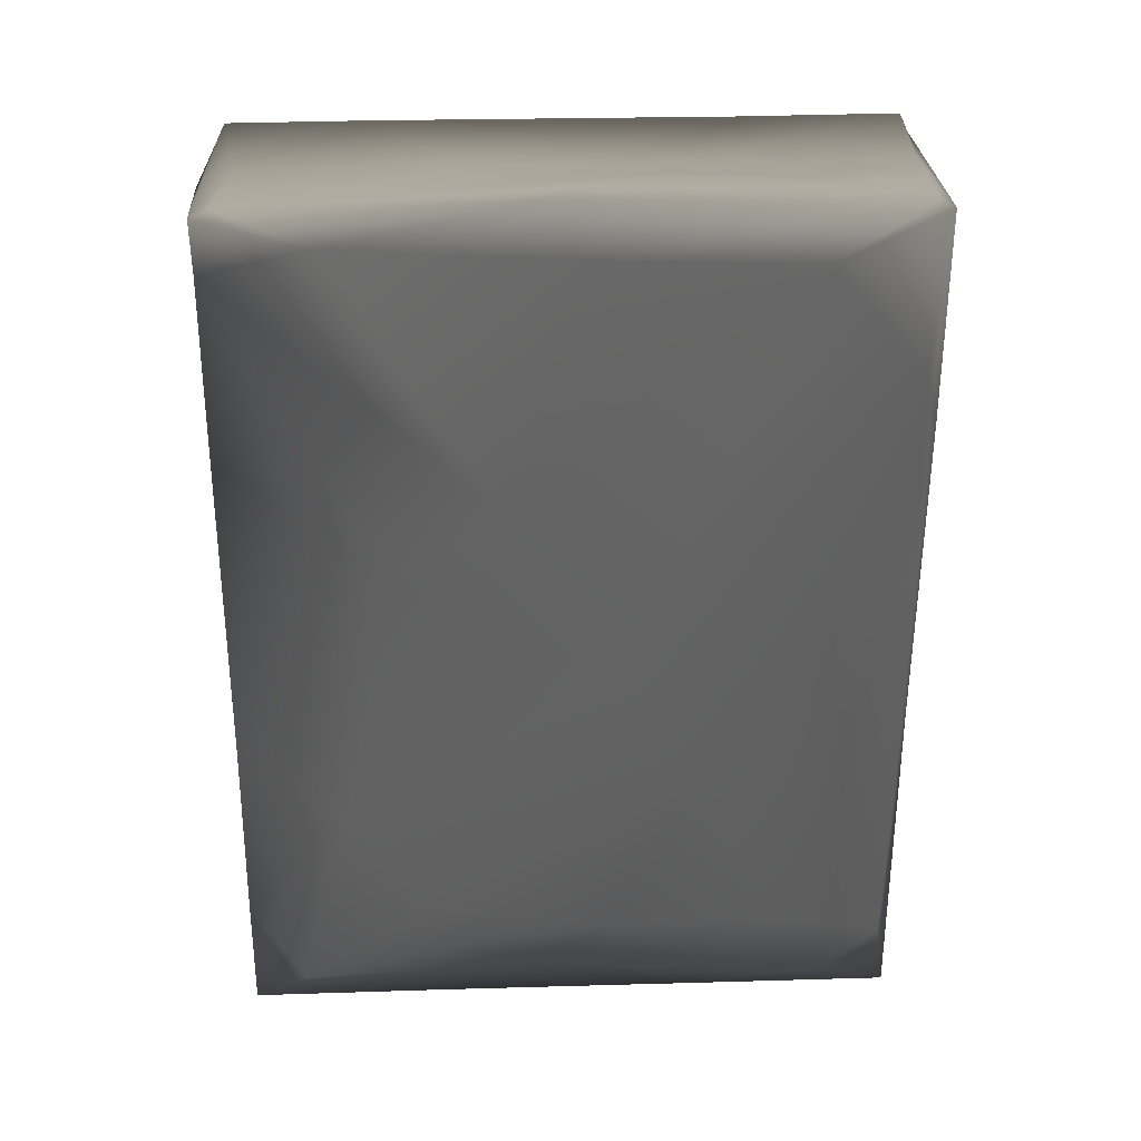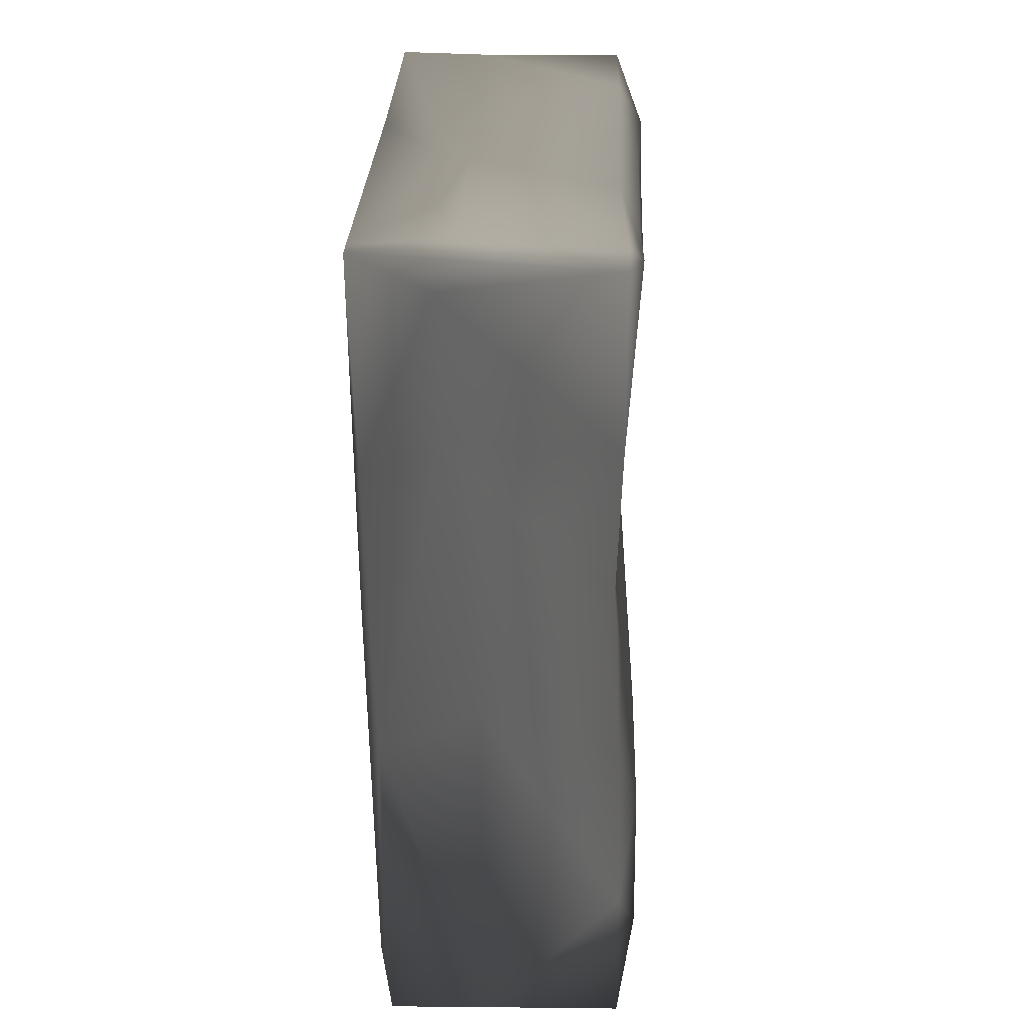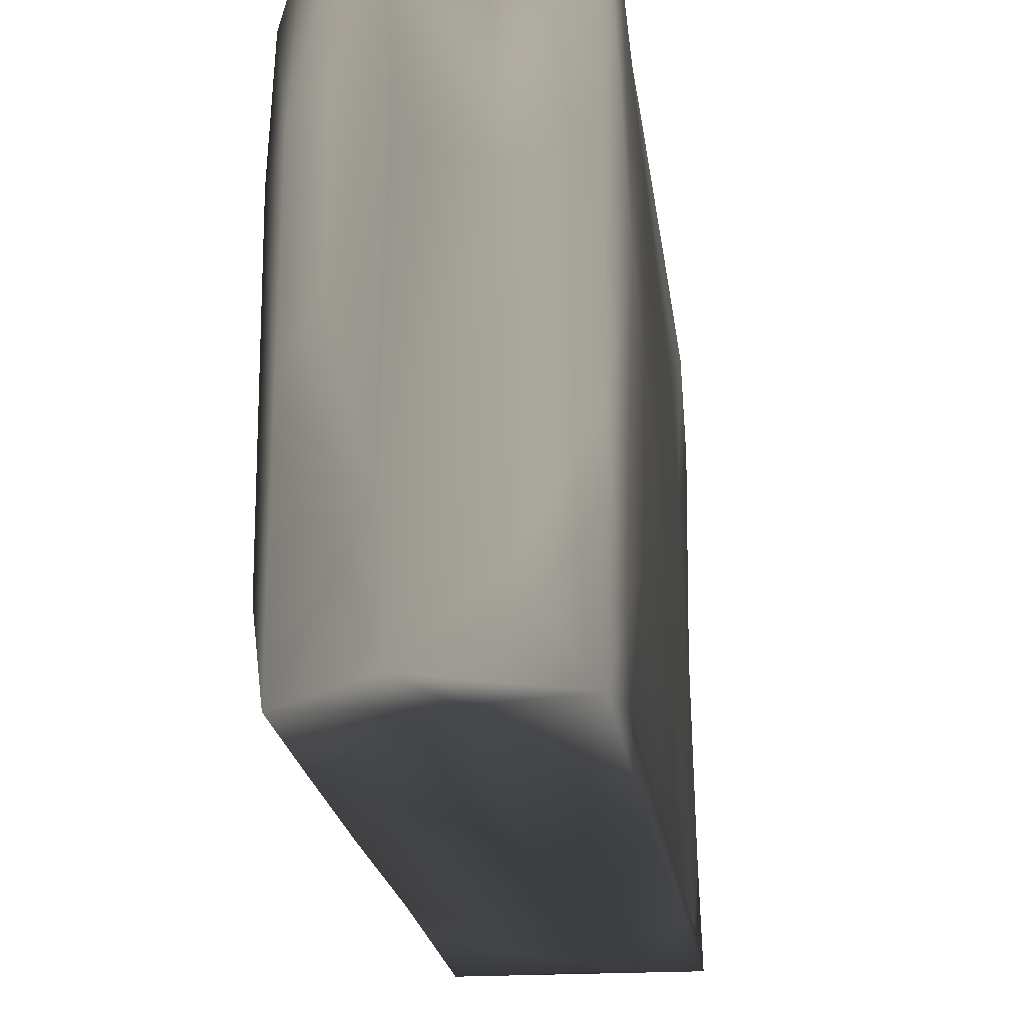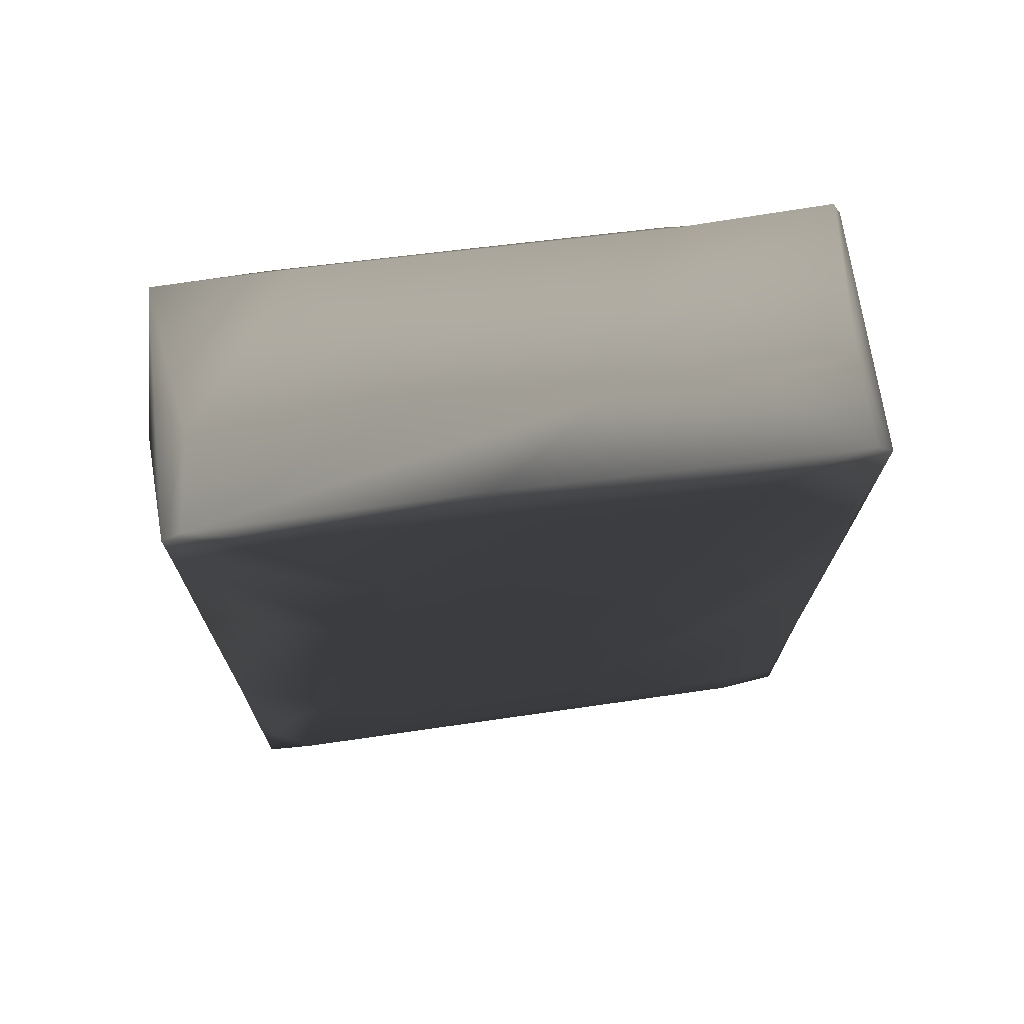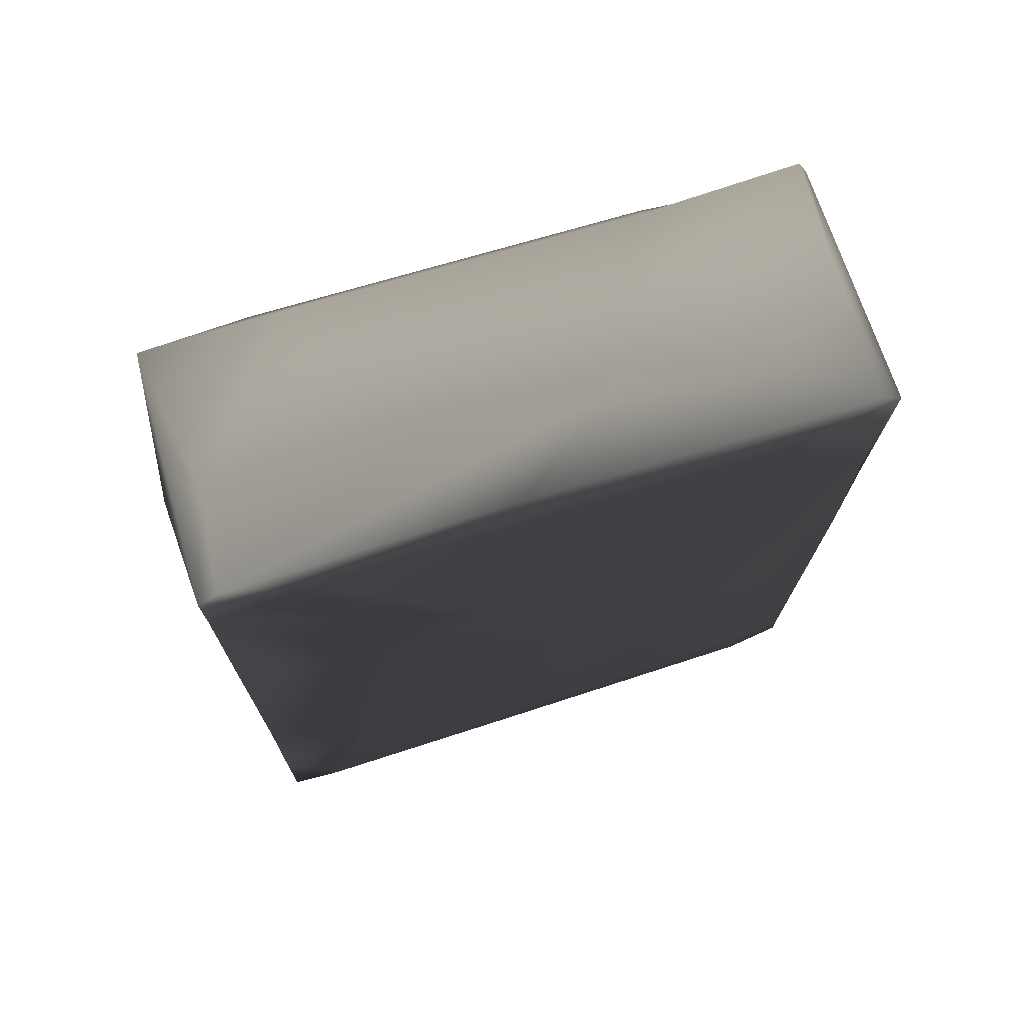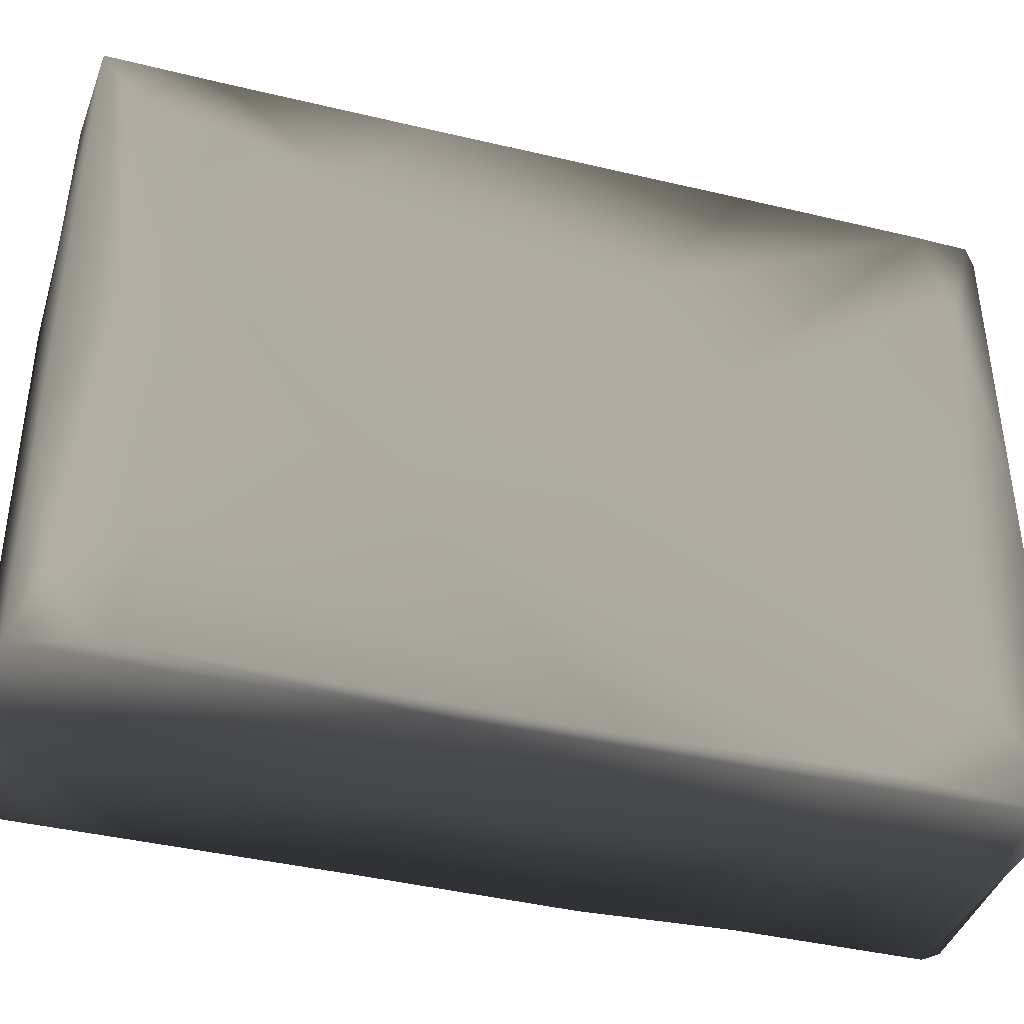
<metadata>
{"format":"obj","ext":"obj","renderer":"f3d","projection":"perspective","resolution":1024,"background":"white","views":[{"elev":29.4,"azim":-92.2,"up":"+Z"},{"elev":28.1,"azim":1.5,"up":"+Z"},{"elev":-23.1,"azim":-172.7,"up":"+Y"},{"elev":70.5,"azim":-97.8,"up":"+Z"},{"elev":71.6,"azim":-107.6,"up":"+Z"},{"elev":-39.4,"azim":-107.0,"up":"+Y"}]}
</metadata>
<code>
v -0.03361 -0.06431 -0.09596 0.749 0.749 0.749
v 0.006652 -0.07532 -0.1031 0.749 0.749 0.749
v 0.0283 -0.08098 -0.101 0.749 0.749 0.749
v -0.03431 -0.07949 0.01835 0.749 0.749 0.749
v -0.03088 -0.02792 -0.102 0.749 0.749 0.749
v -0.01437 -0.05621 -0.1031 0.749 0.749 0.749
v -0.03674 -0.03054 -0.03385 0.749 0.749 0.749
v -0.033 -0.07795 -0.0844 0.749 0.749 0.749
v -0.03652 -0.008494 -0.07827 0.749 0.749 0.749
v -0.0354 -0.04883 -0.07869 0.749 0.749 0.749
v -0.03132 -0.08058 -0.02164 0.749 0.749 0.749
v -0.03044 -0.08041 -0.1022 0.749 0.749 0.749
v 0.02476 -0.08349 0.02564 0.749 0.749 0.749
v 0.03423 -0.02867 -0.07215 0.749 0.749 0.749
v 0.02615 -0.08133 0.06094 0.749 0.749 0.749
v -0.005355 -0.08134 -0.101 0.749 0.749 0.749
v 0.02754 -0.06394 -0.003575 0.749 0.749 0.749
v 0.02792 -0.08121 -0.0658 0.749 0.749 0.749
v -0.006669 -0.08128 -0.00938 0.749 0.749 0.749
v 0.02709 -0.08173 -0.02117 0.749 0.749 0.749
v -0.01372 0.02031 -0.1032 0.749 0.749 0.749
v 0.009208 0.05967 -0.102 0.749 0.749 0.749
v 0.01987 0.07848 -0.1001 0.749 0.749 0.749
v 0.02717 0.07712 -0.09834 0.749 0.749 0.749
v 0.03232 0.05995 -0.09526 0.749 0.749 0.749
v 0.03017 0.06189 -0.06373 0.749 0.749 0.749
v 0.0286 0.07529 -0.08718 0.749 0.749 0.749
v 0.008527 -0.0406 -0.1031 0.749 0.749 0.749
v -0.03172 0.03234 -0.1014 0.749 0.749 0.749
v -0.03635 0.02577 -0.08317 0.749 0.749 0.749
v -0.03551 0.009505 -0.08985 0.749 0.749 0.749
v 0.009785 -0.04455 -0.1023 0.749 0.749 0.749
v -0.03519 0.0532 -0.04639 0.749 0.749 0.749
v 0.02775 0.07737 -0.06248 0.749 0.749 0.749
v -0.03276 0.07927 -0.07364 0.749 0.749 0.749
v 0.008042 0.02962 -0.1032 0.749 0.749 0.749
v 0.007967 0.07835 -0.07594 0.749 0.749 0.749
v -0.03285 0.07926 -0.1008 0.749 0.749 0.749
v 0.02874 -0.02031 -0.09975 0.749 0.749 0.749
v -0.008308 0.07918 -0.102 0.749 0.749 0.749
v 0.02038 0.000155 -0.1009 0.749 0.749 0.749
v -0.03501 0.06622 -0.0938 0.749 0.749 0.749
v 0.02893 0.03476 -0.09881 0.749 0.749 0.749
v 0.03472 0.02863 -0.08963 0.749 0.749 0.749
v -0.03672 0.03286 -0.07177 0.749 0.749 0.749
v 0.03186 0.04649 -0.058 0.749 0.749 0.749
v 0.03027 0.0368 -0.01854 0.749 0.749 0.749
v 0.03325 -0.05705 -0.09078 0.749 0.749 0.749
v 0.03352 -0.002606 -0.05651 0.749 0.749 0.749
v 0.03119 -0.02289 -0.03067 0.749 0.749 0.749
v 0.02826 0.06403 -0.003765 0.749 0.749 0.749
v -0.0341 -0.004482 0.09691 0.749 0.749 0.749
v -0.03489 -0.0781 0.0703 0.749 0.749 0.749
v -0.03588 0.0151 0.03874 0.749 0.749 0.749
v -0.0332 0.07466 0.1092 0.749 0.749 0.749
v -0.03486 -0.08112 0.1078 0.749 0.749 0.749
v -0.01098 -0.07707 0.11 0.749 0.749 0.749
v -0.01652 -0.05316 0.1088 0.749 0.749 0.749
v 0.02602 -0.07938 0.1088 0.749 0.749 0.749
v -0.0143 -0.02174 0.1089 0.749 0.749 0.749
v 0.03033 -0.05479 0.09671 0.749 0.749 0.749
v 0.02498 -0.05092 0.03921 0.749 0.749 0.749
v -0.01436 -0.08193 0.06309 0.749 0.749 0.749
v 0.03085 -0.03519 0.09044 0.749 0.749 0.749
v -0.03336 -0.08118 0.05675 0.749 0.749 0.749
v 0.02585 -0.08154 0.1043 0.749 0.749 0.749
v -0.01052 -0.02248 0.1096 0.749 0.749 0.749
v 0.02482 -0.04069 0.1089 0.749 0.749 0.749
v -0.0331 0.007043 0.1097 0.749 0.749 0.749
v 0.0245 -0.02693 0.02478 0.749 0.749 0.749
v -0.03478 -0.05575 0.09555 0.749 0.749 0.749
v 0.0295 -0.04248 0.1006 0.749 0.749 0.749
v -0.01603 -0.08208 0.09945 0.749 0.749 0.749
v -0.01015 0.02229 0.1097 0.749 0.749 0.749
v 0.02645 0.04475 0.1084 0.749 0.749 0.749
v -0.03426 -0.07765 0.1095 0.749 0.749 0.749
v -0.02422 0.07903 0.04551 0.749 0.749 0.749
v -0.03342 0.07887 -0.0266 0.749 0.749 0.749
v -0.0276 0.0791 -0.02348 0.749 0.749 0.749
v 0.02681 0.07804 -0.000402 0.749 0.749 0.749
v -0.03486 0.05394 0.1005 0.749 0.749 0.749
v -0.03682 -0.01162 -0.006228 0.749 0.749 0.749
v -0.03409 0.07893 0.05017 0.749 0.749 0.749
v -0.02227 0.07836 0.05887 0.749 0.749 0.749
v -0.0356 0.04093 0.02205 0.749 0.749 0.749
v -0.0173 0.07631 0.08493 0.749 0.749 0.749
v -0.03439 0.0789 0.09484 0.749 0.749 0.749
v -0.03384 0.07928 0.1072 0.749 0.749 0.749
v 0.02704 0.04598 0.05334 0.749 0.749 0.749
v 0.02745 -0.02524 0.05806 0.749 0.749 0.749
v -0.01257 0.02668 0.1087 0.749 0.749 0.749
v 0.0262 0.07461 0.09286 0.749 0.749 0.749
v -0.01056 0.07205 0.1093 0.749 0.749 0.749
v 0.02543 0.03977 0.03343 0.749 0.749 0.749
v 0.0267 0.07823 0.02185 0.749 0.749 0.749
v 0.0307 0.008132 0.09976 0.749 0.749 0.749
v -0.008166 0.08045 0.1048 0.749 0.749 0.749
v 0.02711 0.05816 0.01273 0.749 0.749 0.749
v 0.03211 0.01803 0.08888 0.749 0.749 0.749
v 0.02704 0.07776 0.05545 0.749 0.749 0.749
v 0.0265 0.07736 0.1082 0.749 0.749 0.749
v 0.03282 0.05119 0.09666 0.749 0.749 0.749
f 31 5 1
f 12 8 1
f 4 8 11
f 4 10 8
f 1 8 10
f 5 31 29
f 9 31 1
f 10 9 1
f 12 2 16
f 2 12 6
f 28 2 6
f 7 4 53
f 7 10 4
f 32 2 28
f 32 3 2
f 12 16 11
f 11 8 12
f 9 10 7
f 39 3 32
f 32 41 39
f 9 7 45
f 5 12 1
f 19 11 16
f 12 5 6
f 16 2 3
f 18 48 14
f 13 20 17
f 39 48 3
f 13 17 70
f 50 14 49
f 18 16 3
f 20 14 17
f 11 19 63
f 19 13 63
f 17 14 50
f 62 13 70
f 18 19 16
f 48 18 3
f 17 50 98
f 19 18 20
f 13 19 20
f 20 18 14
f 5 21 6
f 44 43 25
f 5 29 21
f 35 37 40
f 43 41 23
f 24 43 23
f 46 44 25
f 26 46 25
f 43 24 25
f 33 45 82
f 26 25 27
f 33 82 85
f 9 30 31
f 37 23 40
f 28 6 21
f 9 45 30
f 37 24 23
f 24 27 25
f 34 27 24
f 37 34 24
f 32 28 36
f 26 27 34
f 37 80 34
f 82 45 7
f 35 33 78
f 28 21 36
f 37 35 79
f 22 41 32
f 38 29 31
f 21 22 36
f 36 22 32
f 26 34 80
f 48 39 44
f 38 21 29
f 39 41 43
f 22 21 40
f 31 42 38
f 79 80 37
f 30 42 31
f 38 40 21
f 40 23 22
f 80 51 26
f 23 41 22
f 44 39 43
f 35 40 38
f 30 45 42
f 45 33 42
f 42 35 38
f 33 35 42
f 47 44 46
f 51 98 47
f 47 50 49
f 50 47 98
f 14 48 44
f 51 47 46
f 51 46 26
f 70 17 98
f 44 49 14
f 44 47 49
f 54 52 81
f 82 7 53
f 71 54 82
f 55 81 69
f 52 54 71
f 82 53 71
f 56 66 57
f 56 73 66
f 65 4 11
f 65 11 63
f 4 65 53
f 59 67 57
f 67 58 57
f 67 60 58
f 67 59 68
f 59 57 66
f 60 76 58
f 61 66 15
f 15 63 13
f 15 13 62
f 64 61 62
f 64 62 90
f 63 73 65
f 56 65 73
f 56 53 65
f 61 15 62
f 59 61 68
f 72 68 61
f 69 52 76
f 76 60 69
f 72 61 64
f 76 71 56
f 57 76 56
f 55 69 60
f 55 60 91
f 63 15 73
f 69 81 52
f 73 15 66
f 66 61 59
f 64 90 99
f 67 74 60
f 91 60 74
f 67 68 74
f 71 53 56
f 64 96 72
f 96 64 99
f 72 96 68
f 75 74 68
f 68 96 75
f 58 76 57
f 52 71 76
f 80 79 95
f 83 79 78
f 77 95 79
f 82 54 85
f 81 88 87
f 85 83 78
f 83 77 79
f 84 77 83
f 83 85 87
f 83 87 84
f 87 86 84
f 33 85 78
f 78 79 35
f 87 54 81
f 97 86 87
f 54 87 85
f 88 81 55
f 87 88 97
f 96 102 75
f 84 100 77
f 95 77 100
f 89 62 94
f 84 92 100
f 86 92 84
f 90 89 99
f 89 102 99
f 89 94 100
f 91 74 93
f 90 62 89
f 94 62 70
f 74 75 93
f 101 93 75
f 97 92 86
f 95 100 94
f 96 99 102
f 102 89 100
f 95 51 80
f 92 97 101
f 101 97 88
f 94 70 98
f 92 102 100
f 98 51 95
f 102 101 75
f 101 102 92
f 93 55 91
f 88 55 93
f 93 101 88
f 95 94 98

</code>
